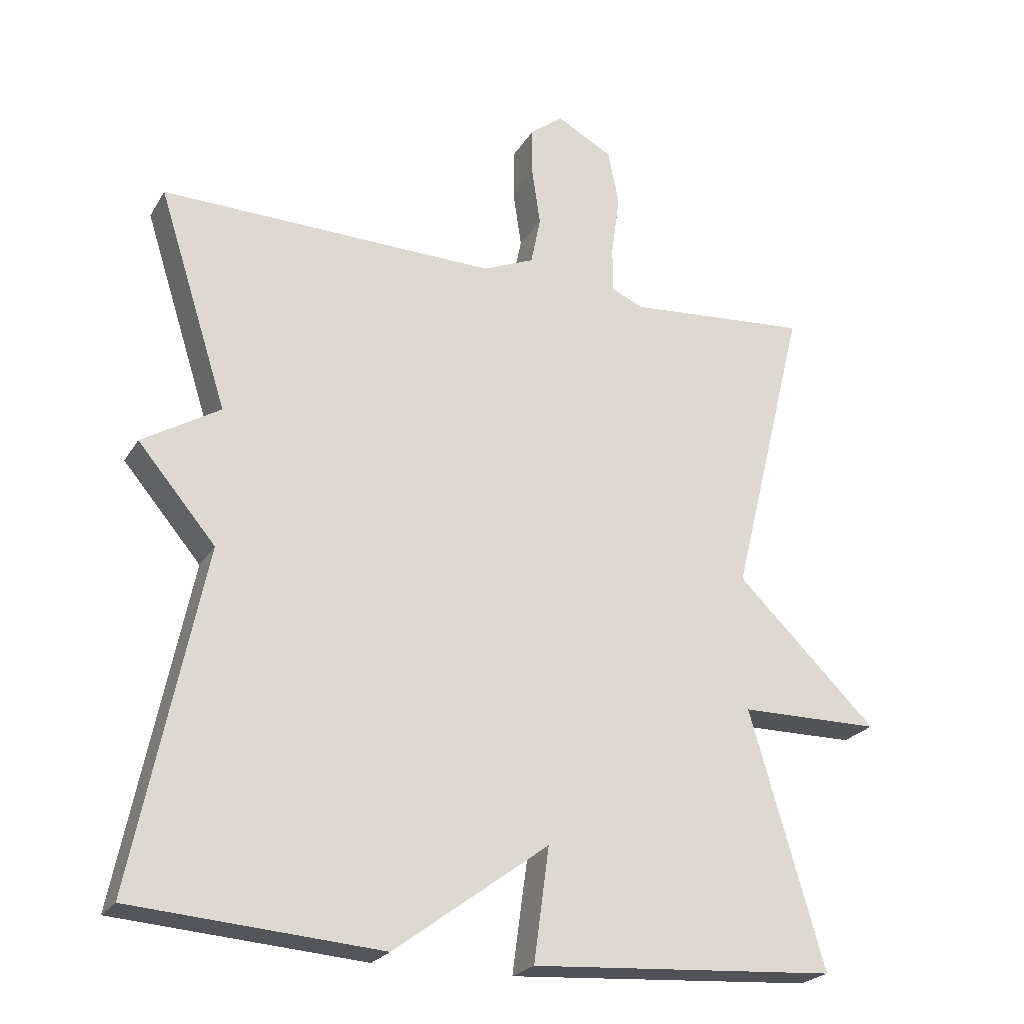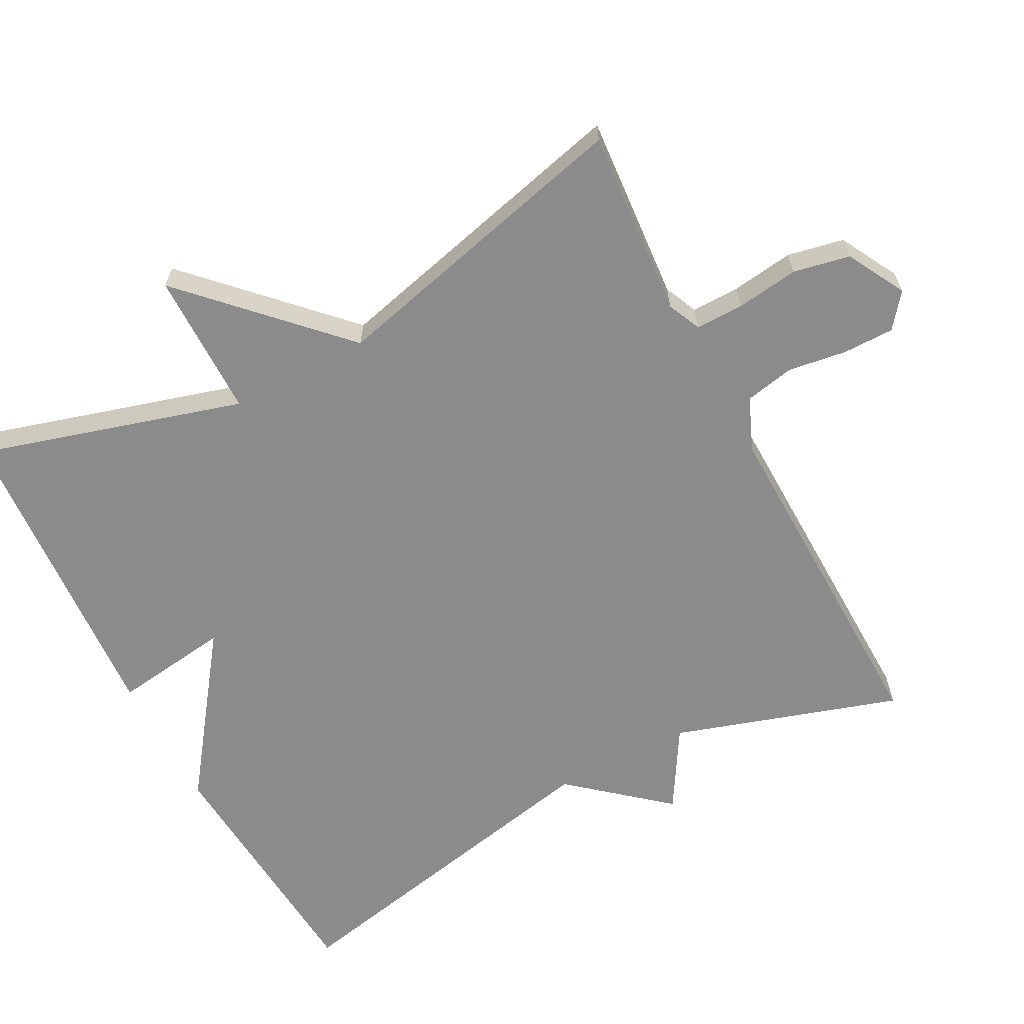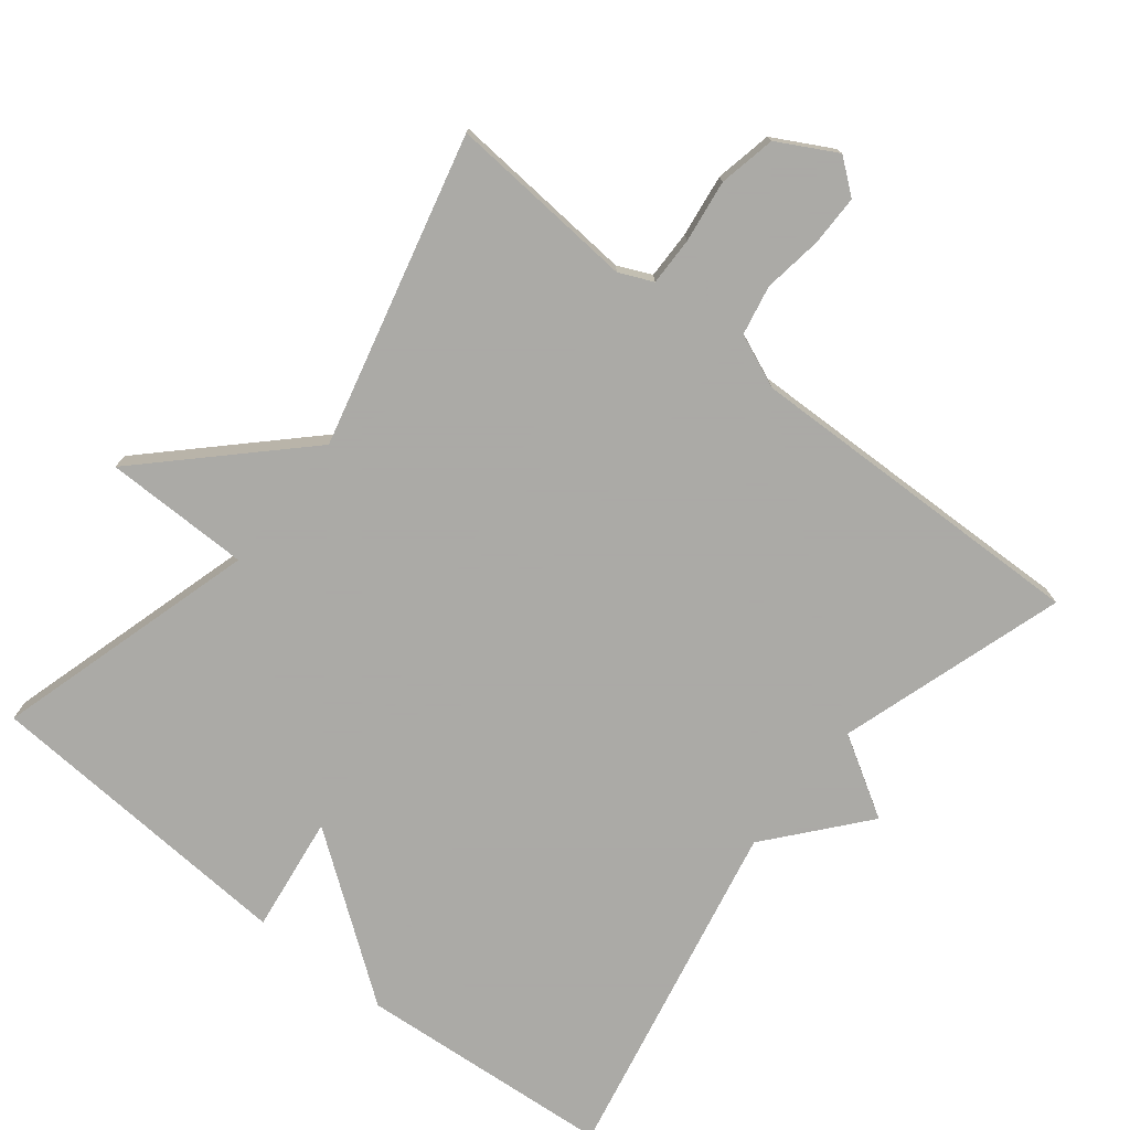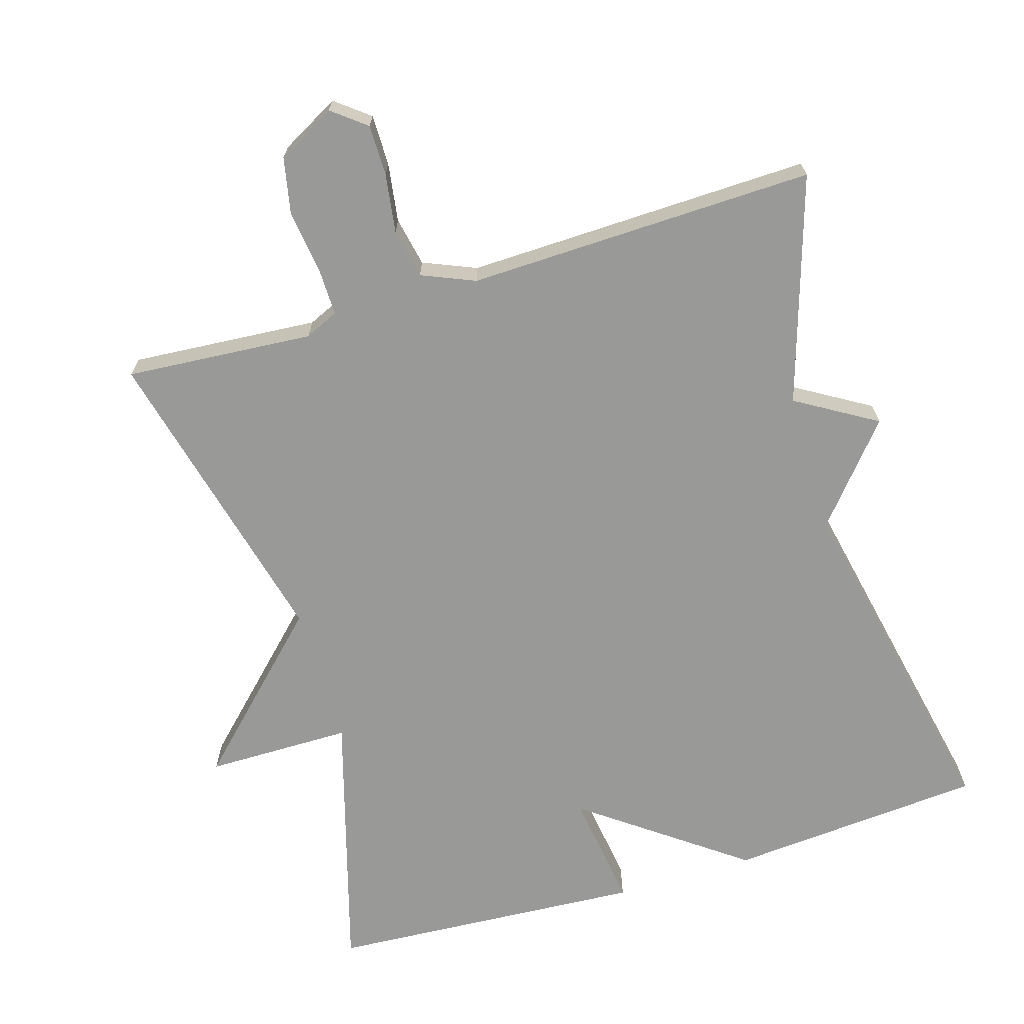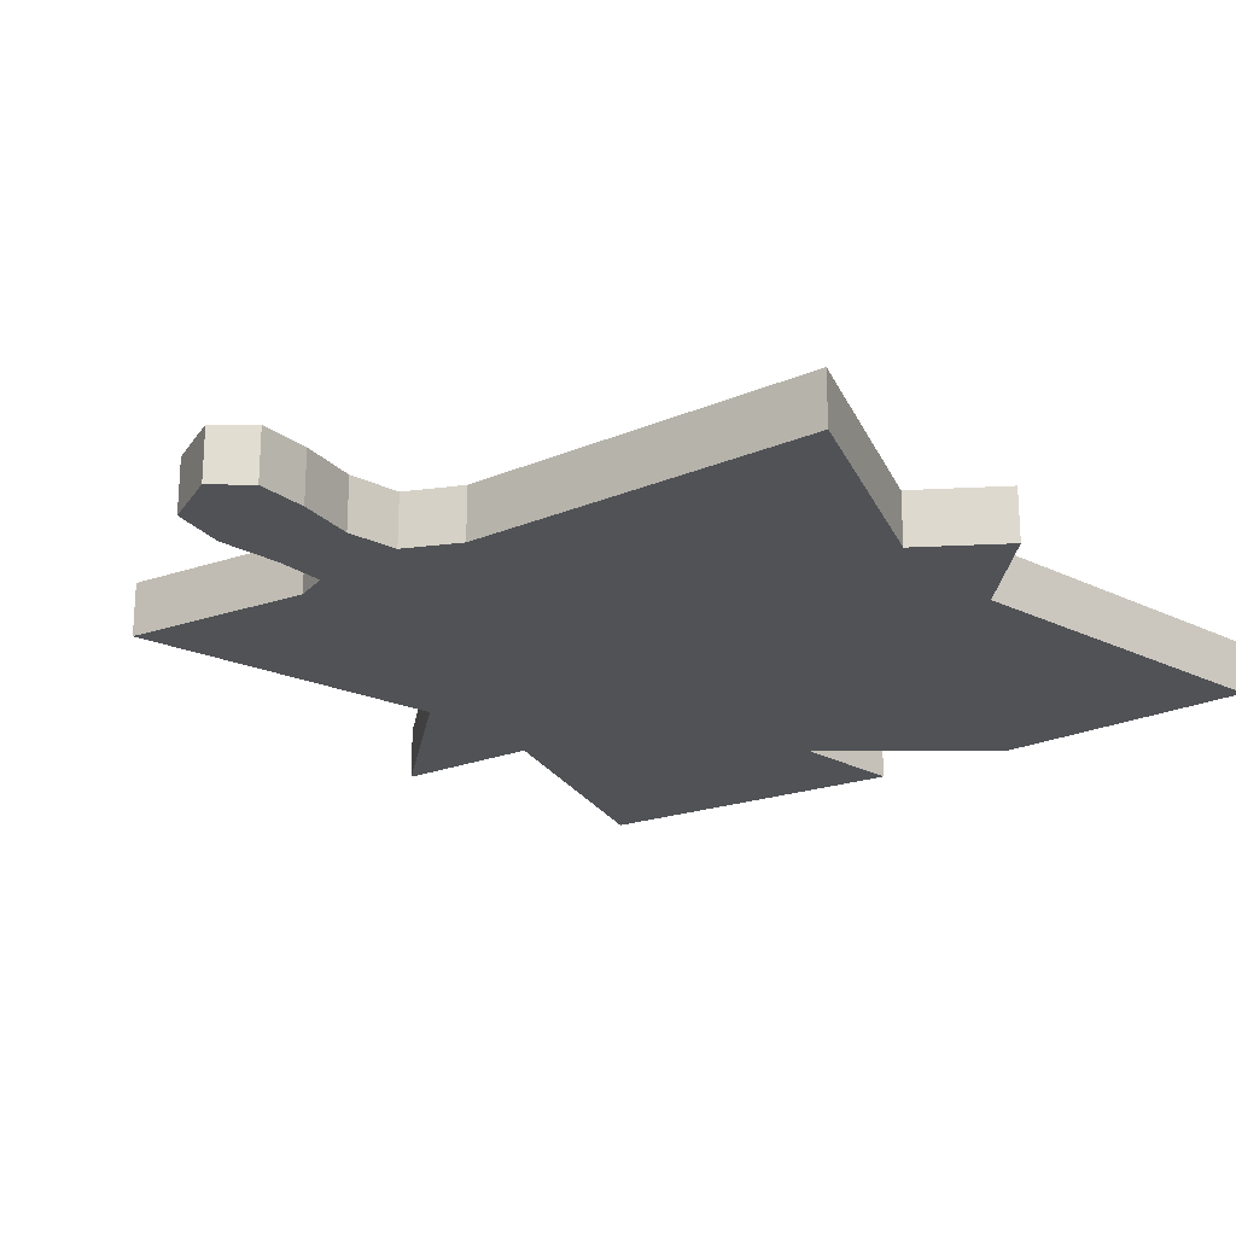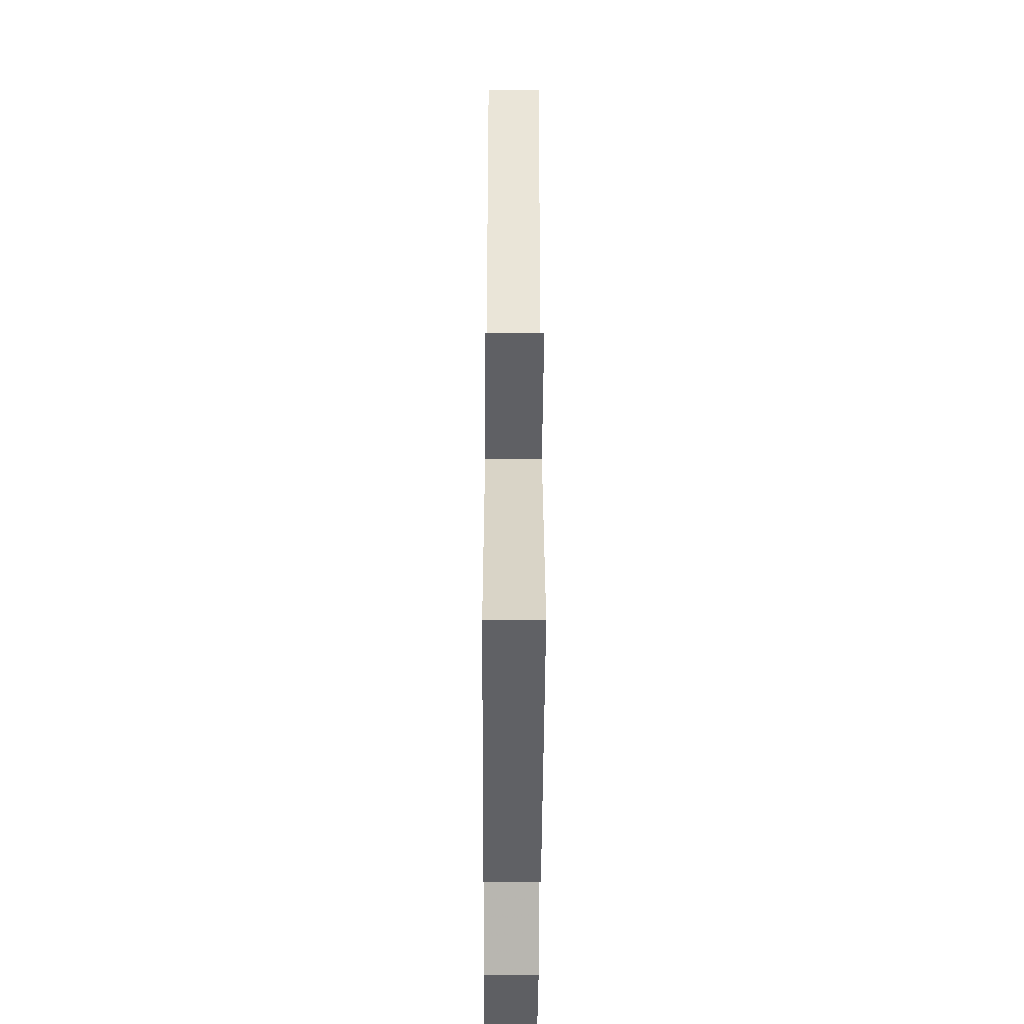
<metadata>
{"format":"obj","ext":"obj","renderer":"f3d","projection":"perspective","resolution":1024,"background":"white","views":[{"elev":-23.3,"azim":156.2,"up":"+Z"},{"elev":-64.0,"azim":-62.2,"up":"+Y"},{"elev":-75.7,"azim":-38.4,"up":"+Y"},{"elev":-68.8,"azim":16.9,"up":"+Y"},{"elev":-21.0,"azim":36.5,"up":"+Y"},{"elev":-45.0,"azim":-90.3,"up":"+Z"}]}
</metadata>
<code>
v 0.5 0.07 -0.5
v 0.142 0.07 -0.528
v -0.08 0.07 -0.365
v -0.058 0.07 -0.528
v -0.5 0.07 -0.5
v -0.393 0.07 -0.133
v -0.596 0.07 -0.132
v -0.393 0.07 0.067
v -0.5 0.07 0.5
v -0.238 0.07 0.48
v -0.191 0.07 0.501
v -0.192 0.07 0.568
v -0.204 0.07 0.655
v -0.188 0.07 0.734
v -0.107 0.07 0.778
v -0.06 0.07 0.741
v -0.06 0.07 0.67
v -0.072 0.07 0.588
v -0.058 0.07 0.519
v 0.016 0.07 0.488
v 0.5 0.07 0.5
v 0.4 0.07 0.185
v 0.512 0.07 0.118
v 0.4 0.07 -0.015
v 0.5 0 -0.5
v 0.142 0 -0.528
v -0.08 0 -0.365
v -0.058 0 -0.528
v -0.5 0 -0.5
v -0.393 0 -0.133
v -0.596 0 -0.132
v -0.393 0 0.067
v -0.5 0 0.5
v -0.238 0 0.48
v -0.191 0 0.501
v -0.192 0 0.568
v -0.204 0 0.655
v -0.188 0 0.734
v -0.107 0 0.778
v -0.06 0 0.741
v -0.06 0 0.67
v -0.072 0 0.588
v -0.058 0 0.519
v 0.016 0 0.488
v 0.5 0 0.5
v 0.4 0 0.185
v 0.512 0 0.118
v 0.4 0 -0.015
f 22 23 24
f 20 21 22
f 19 20 22 24
f 16 17 18
f 15 16 18
f 14 15 18
f 13 14 18
f 12 13 18
f 11 12 18 19
f 1 2 3
f 24 1 3
f 19 24 3
f 11 19 3
f 10 11 3
f 6 7 8
f 3 4 5 6
f 3 6 8
f 3 8 9 10
f 48 47 46
f 46 45 44
f 48 46 44 43
f 42 41 40
f 42 40 39
f 42 39 38
f 42 38 37
f 42 37 36
f 43 42 36 35
f 27 26 25
f 27 25 48
f 27 48 43
f 27 43 35
f 27 35 34
f 32 31 30
f 30 29 28 27
f 32 30 27
f 34 33 32 27
f 1 25 26 2
f 2 26 27 3
f 3 27 28 4
f 4 28 29 5
f 5 29 30 6
f 6 30 31 7
f 7 31 32 8
f 8 32 33 9
f 9 33 34 10
f 10 34 35 11
f 11 35 36 12
f 12 36 37 13
f 13 37 38 14
f 14 38 39 15
f 15 39 40 16
f 16 40 41 17
f 17 41 42 18
f 18 42 43 19
f 19 43 44 20
f 20 44 45 21
f 21 45 46 22
f 22 46 47 23
f 23 47 48 24
f 24 48 25 1

</code>
